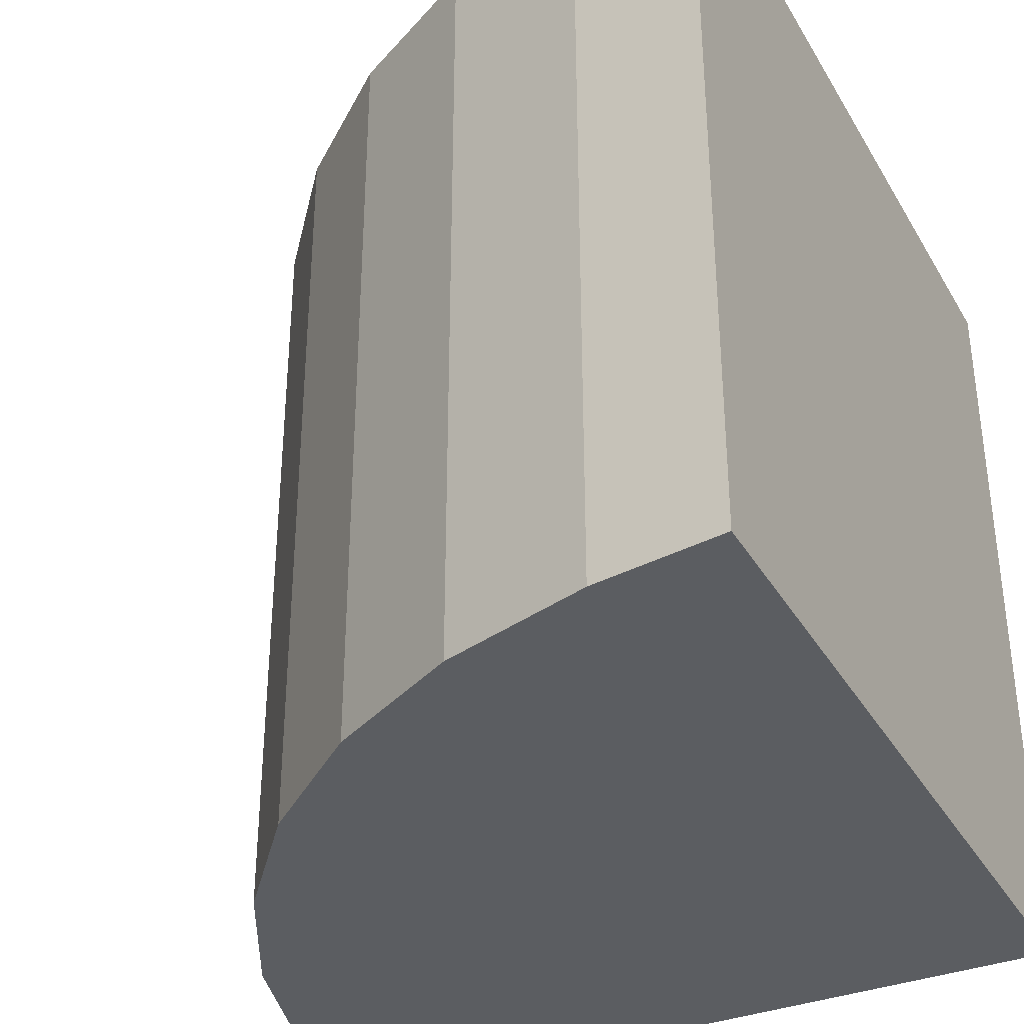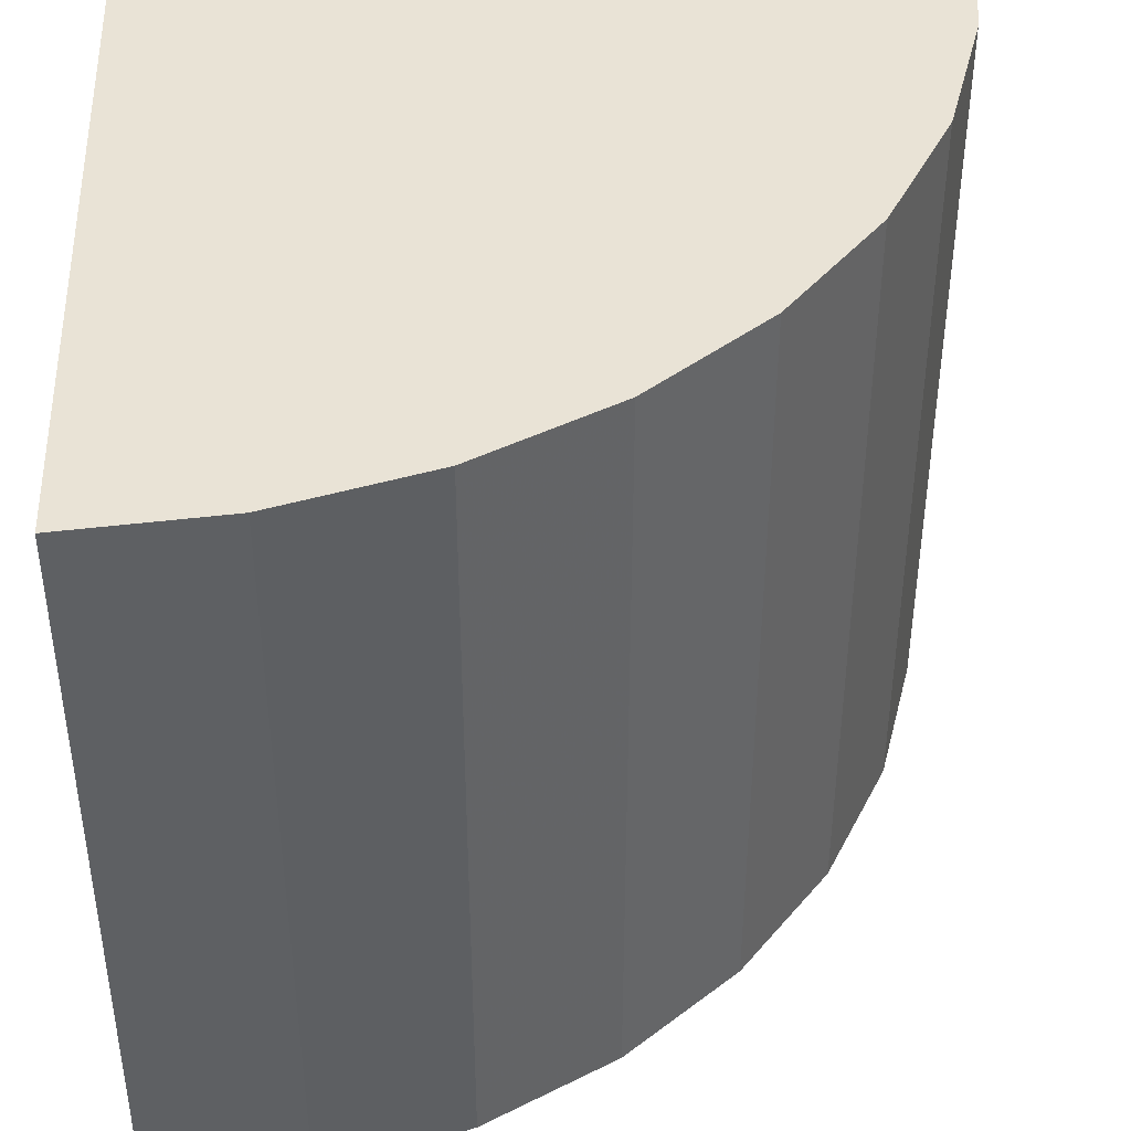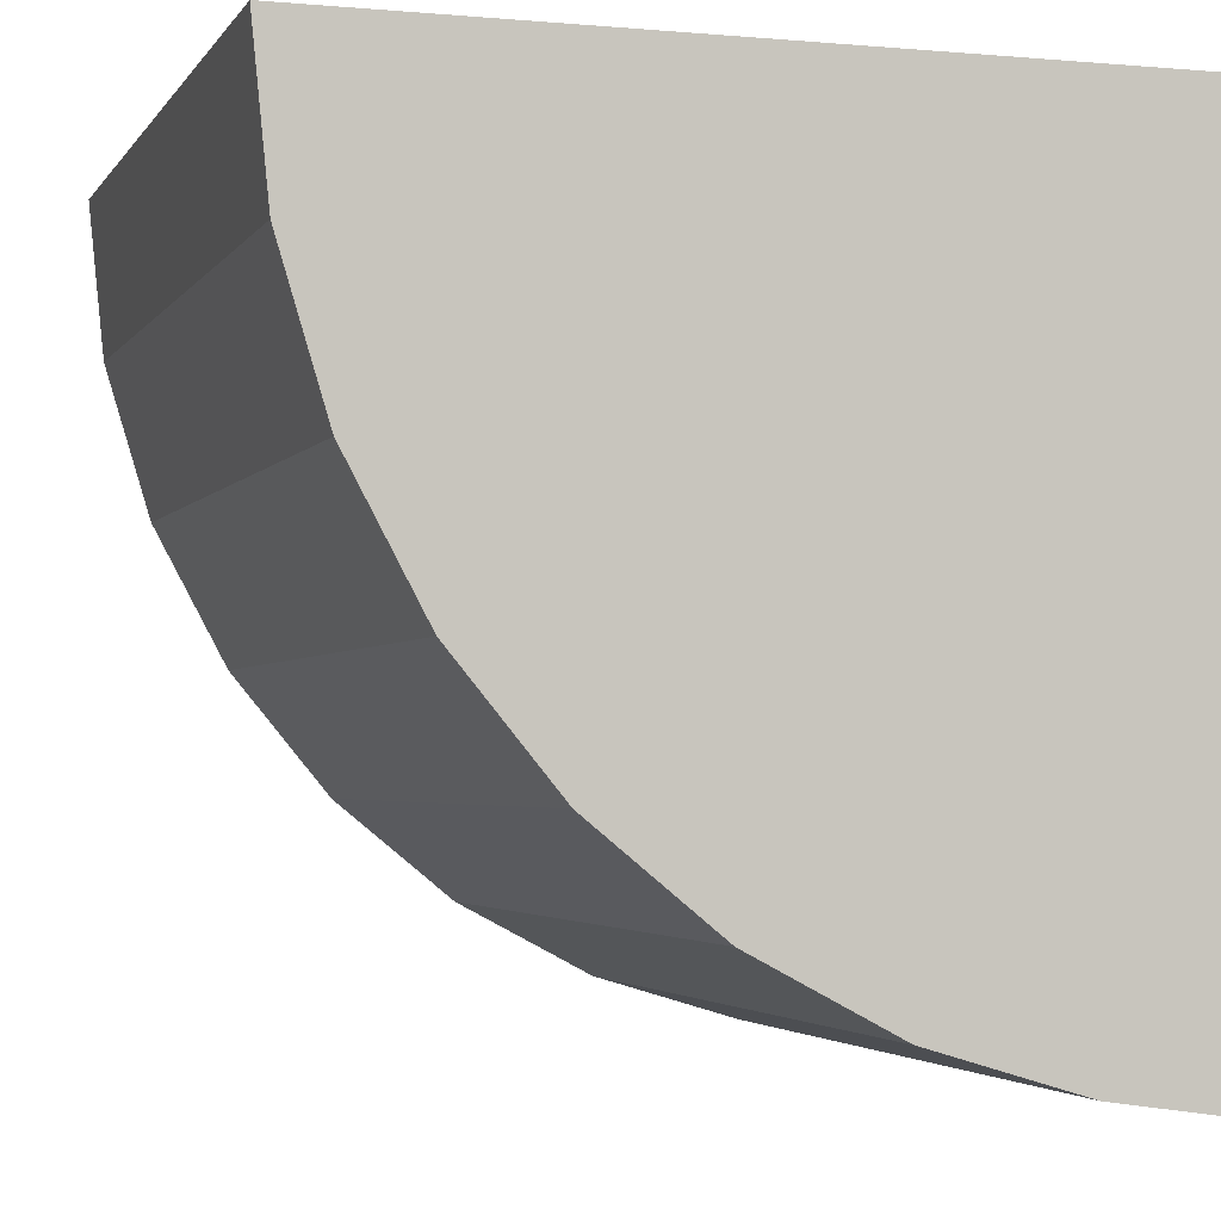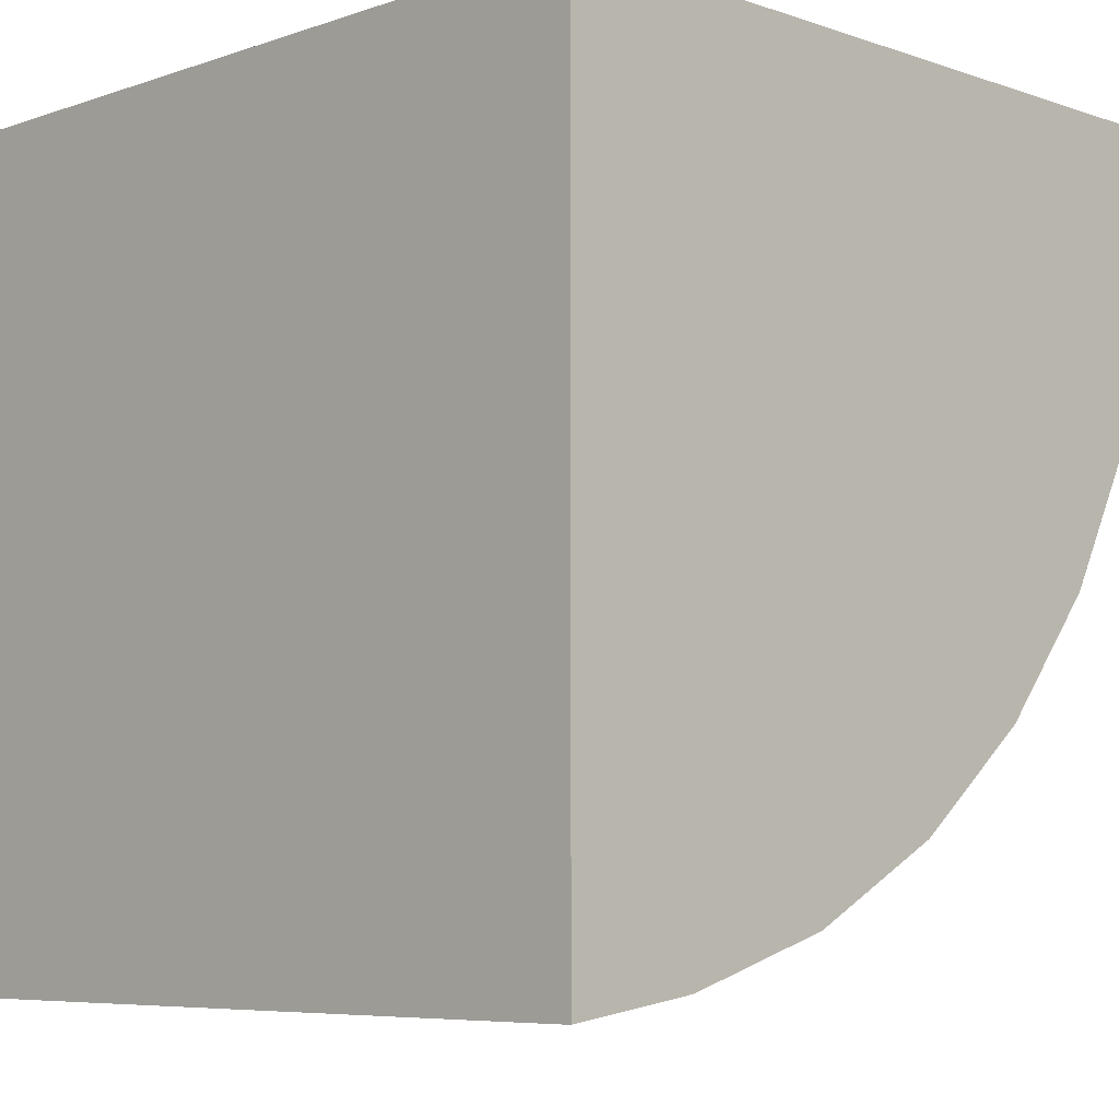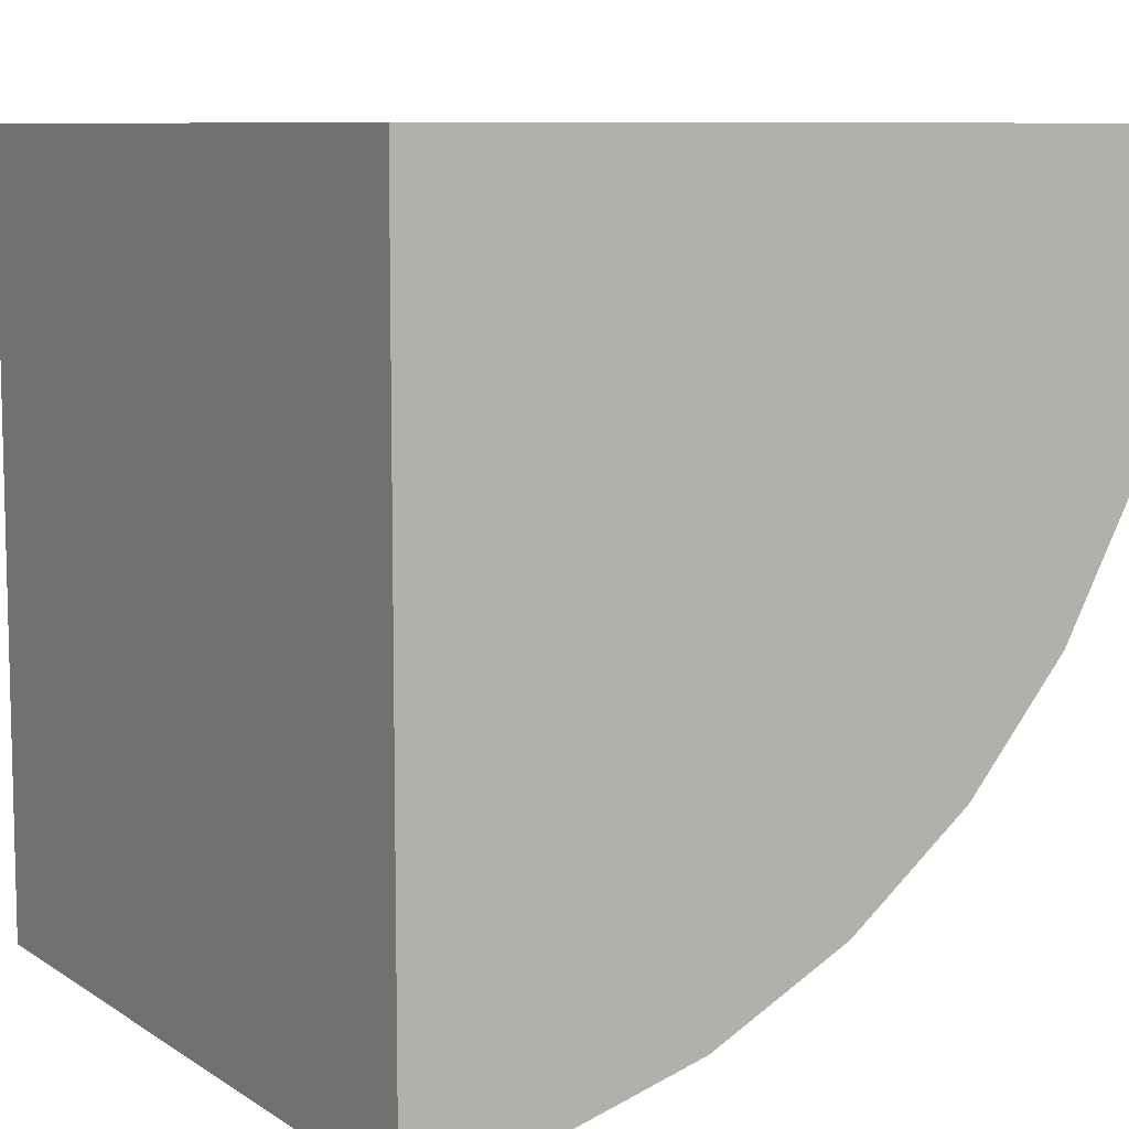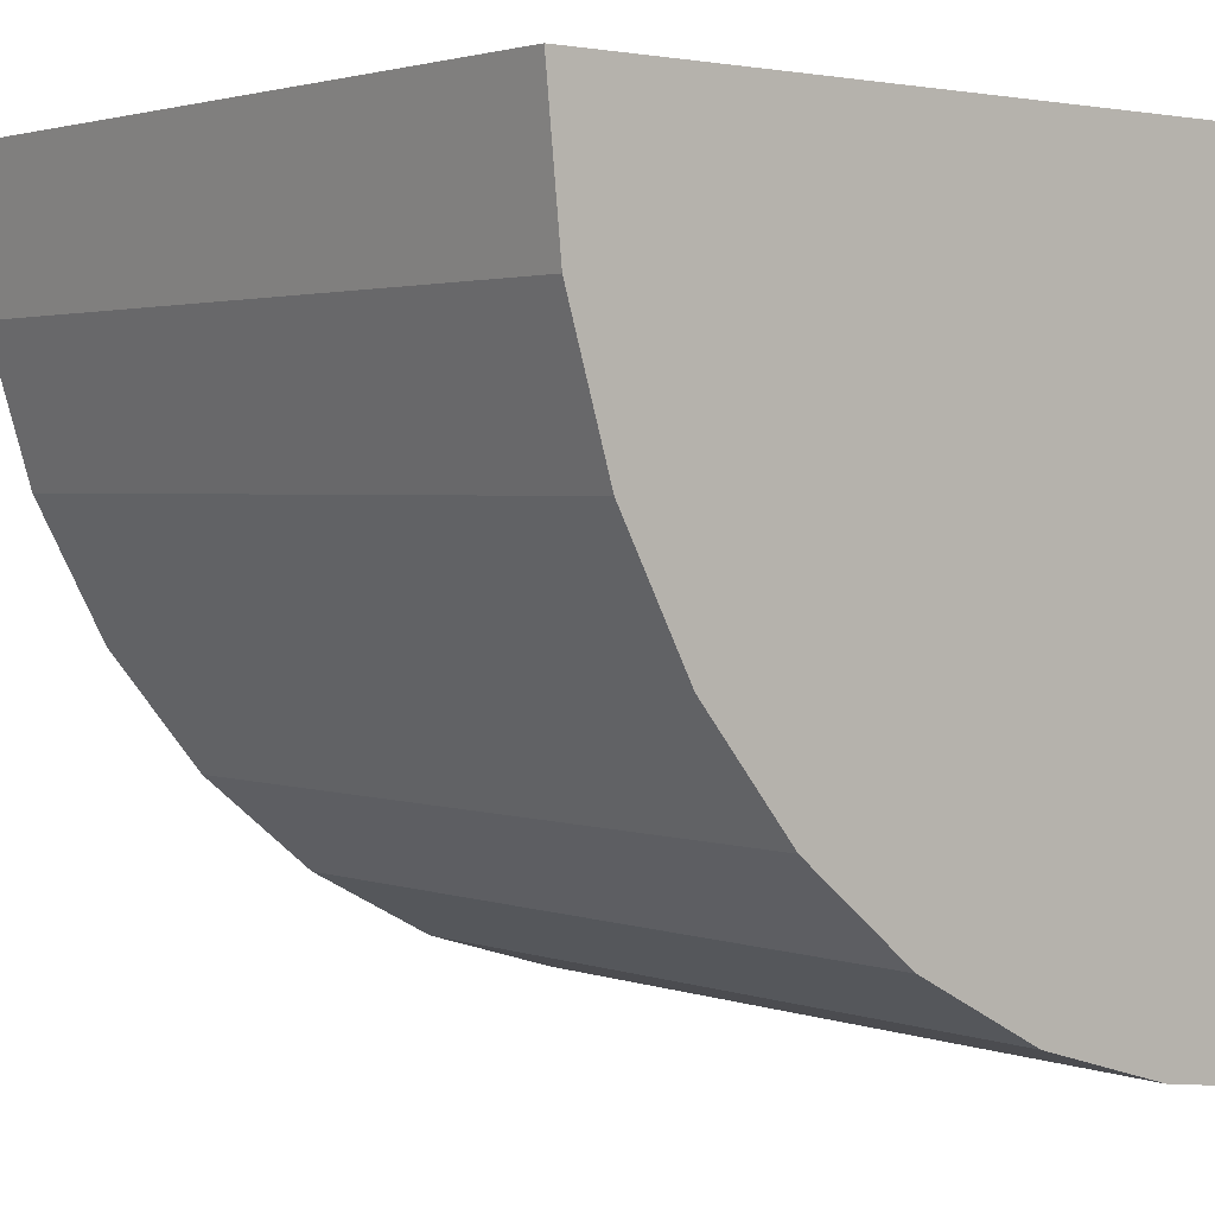
<metadata>
{"format":"obj","ext":"obj","renderer":"f3d","projection":"perspective","resolution":1024,"background":"white","views":[{"elev":-35.7,"azim":-153.2,"up":"+Y"},{"elev":42.2,"azim":87.3,"up":"+Y"},{"elev":-2.9,"azim":162.6,"up":"+Z"},{"elev":-6.6,"azim":-45.0,"up":"+Z"},{"elev":8.6,"azim":-31.2,"up":"+Z"},{"elev":2.3,"azim":140.2,"up":"+Z"}]}
</metadata>
<code>
o full_radius_end_left
v -1 -1 -1
v -1 1 -1
v -0.6742 -1 -0.9535
v -0.6742 1 -0.9535
v -0.2975 -1 -0.8397
v -0.2975 1 -0.8397
v 0.04965 -1 -0.6548
v 0.04965 1 -0.6548
v 0.3539 -1 -0.406
v 0.3539 1 -0.406
v 0.6035 -1 -0.1029
v 0.6035 1 -0.1029
v 0.789 -1 0.2429
v 0.789 1 0.2429
v 0.9031 -1 0.6181
v 0.9031 1 0.6181
v 0.9415 -1 1
v 0.9415 1 1
v -1 1 1
v -1 -1 1
f 1 2 4 3
f 3 4 6 5
f 5 6 8 7
f 7 8 10 9
f 9 10 12 11
f 11 12 14 13
f 13 14 16 15
f 15 16 18 17
f 1 3 5 7 9 11 13 15 17 20
f 2 1 20 19
f 18 19 20 17
f 4 2 19 18 16 14 12 10 8 6

</code>
